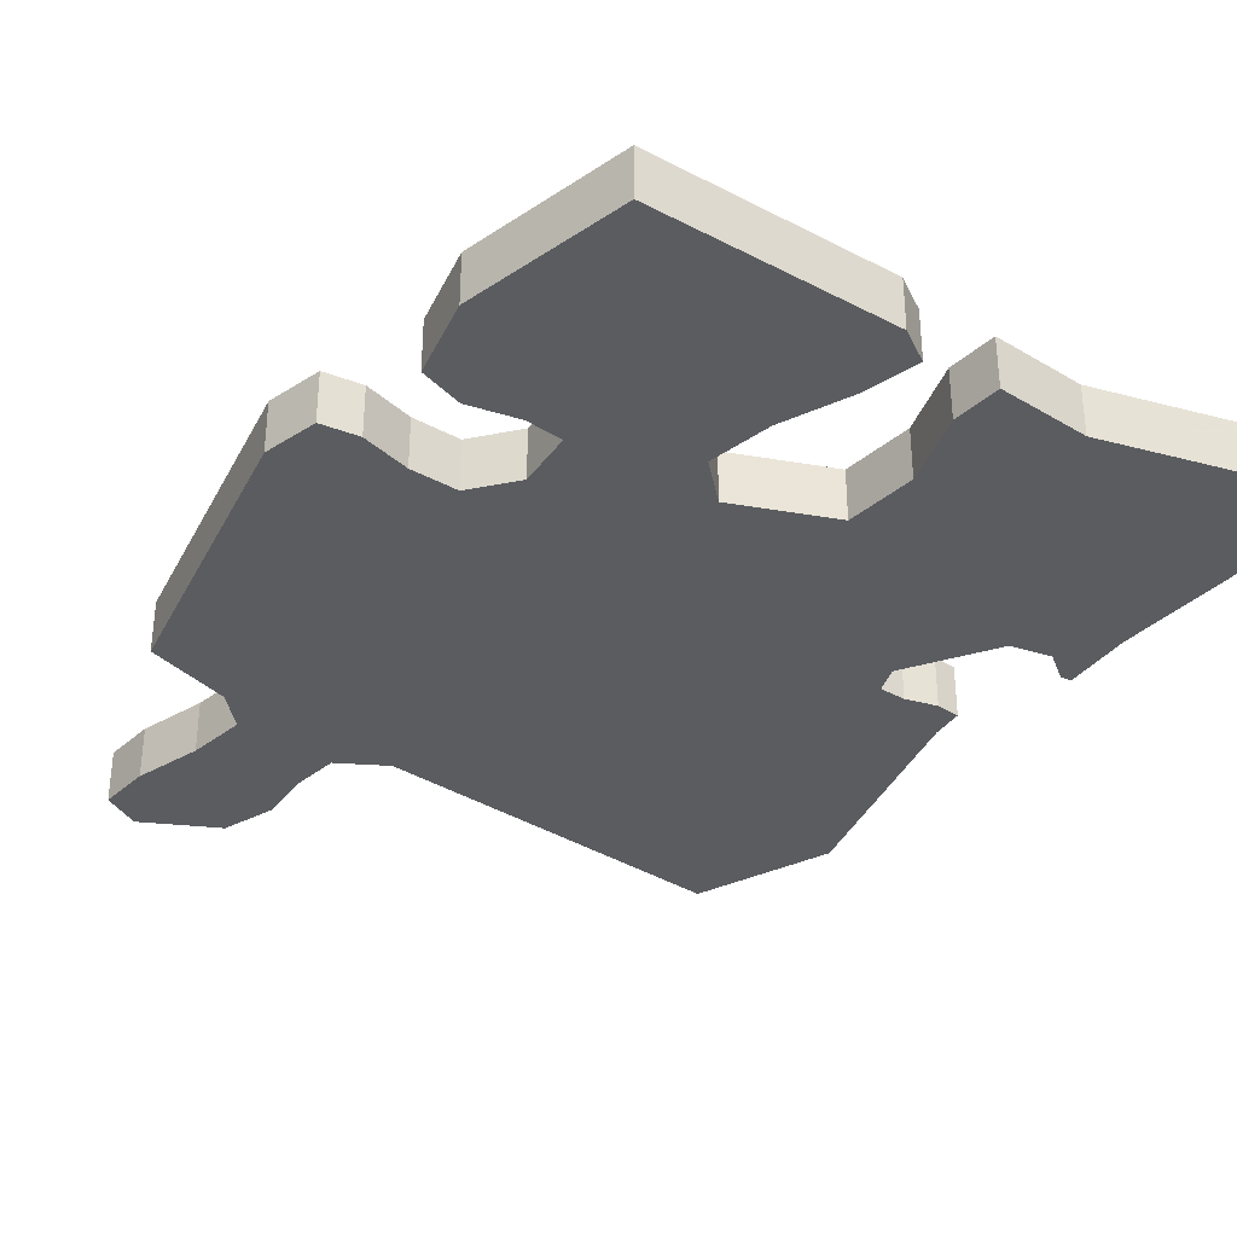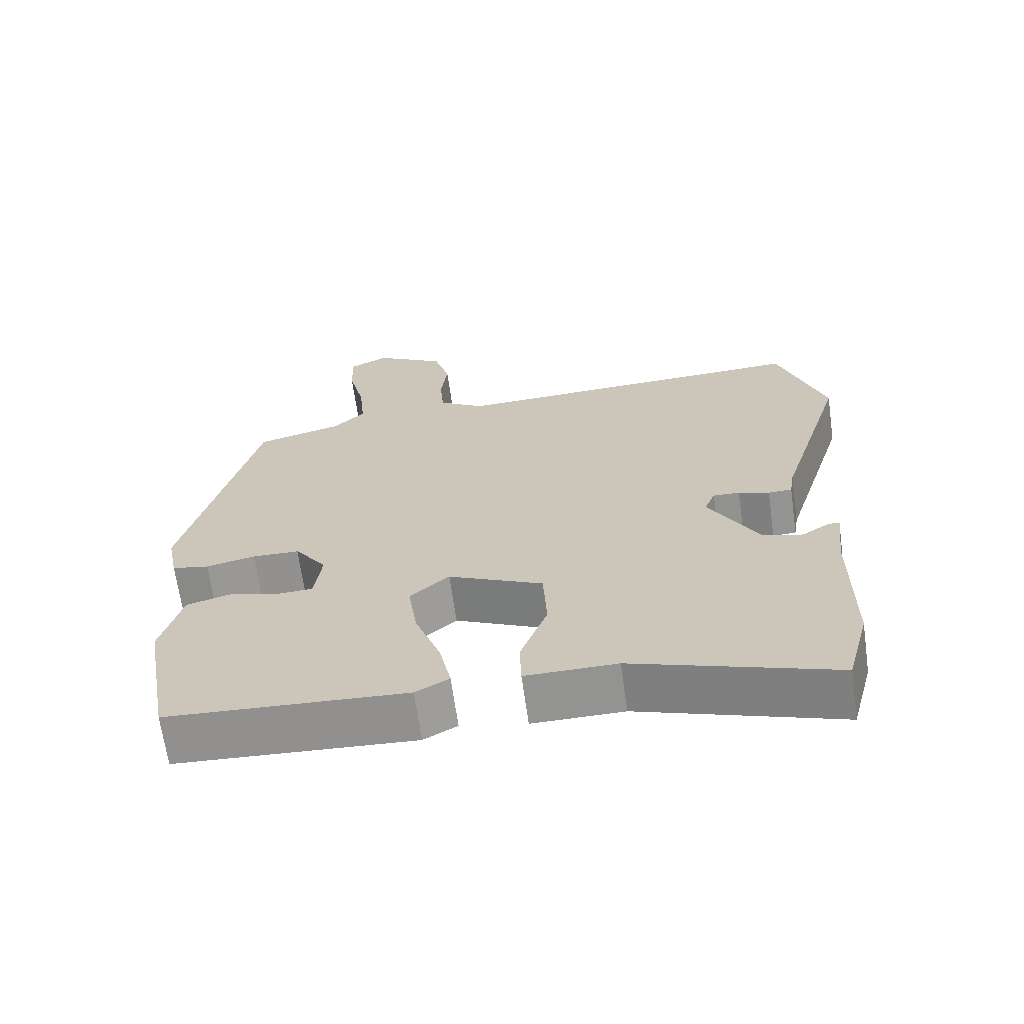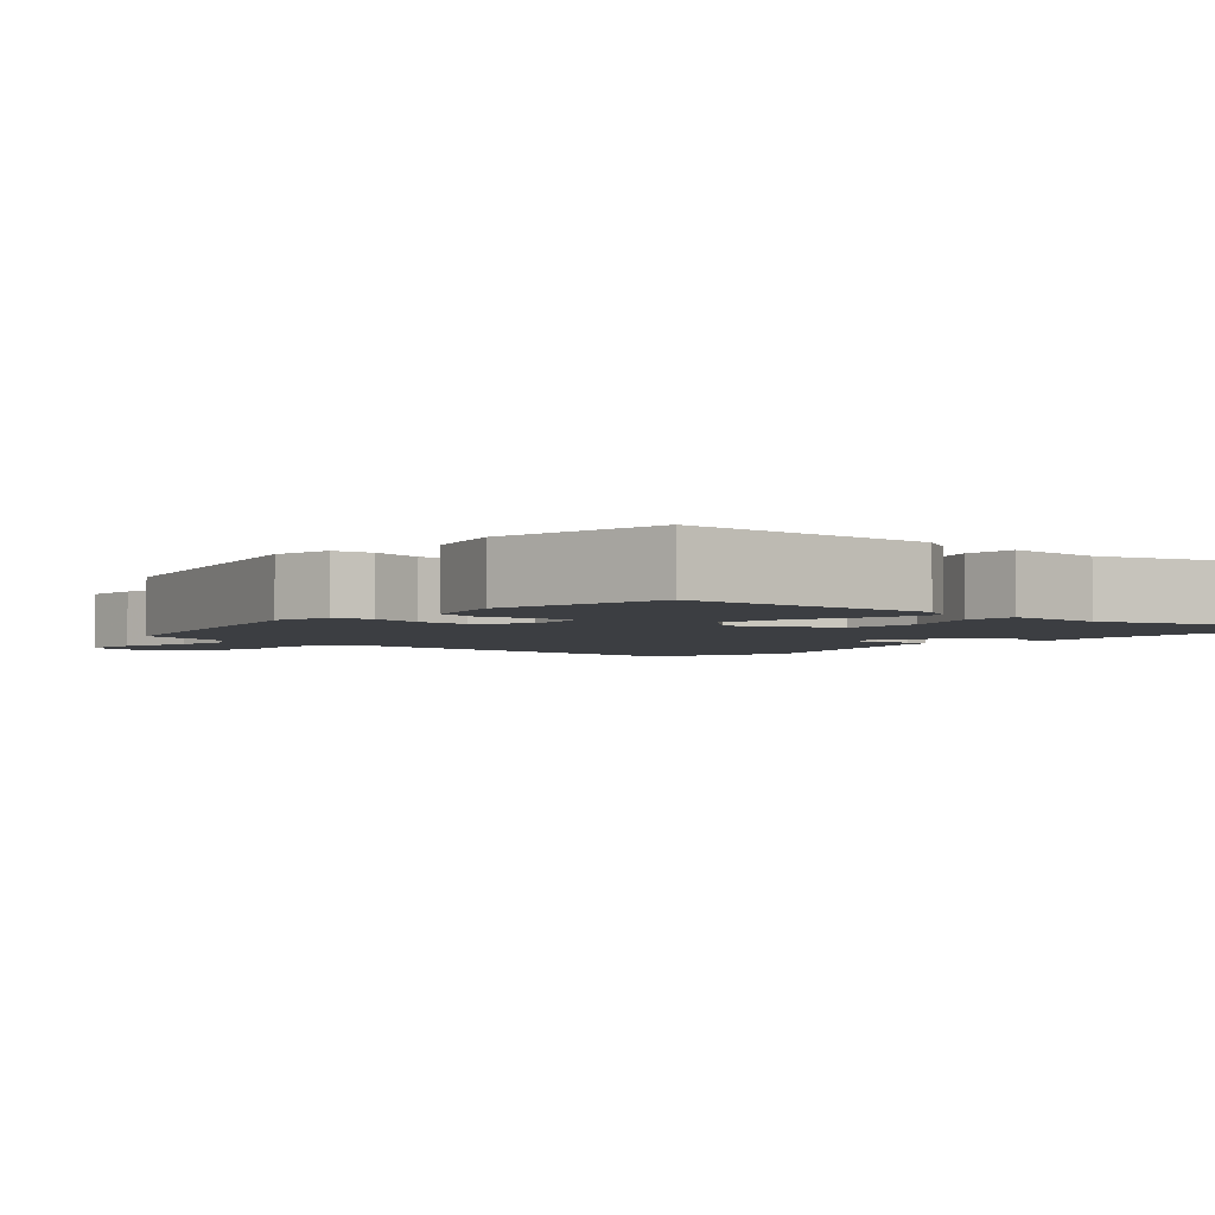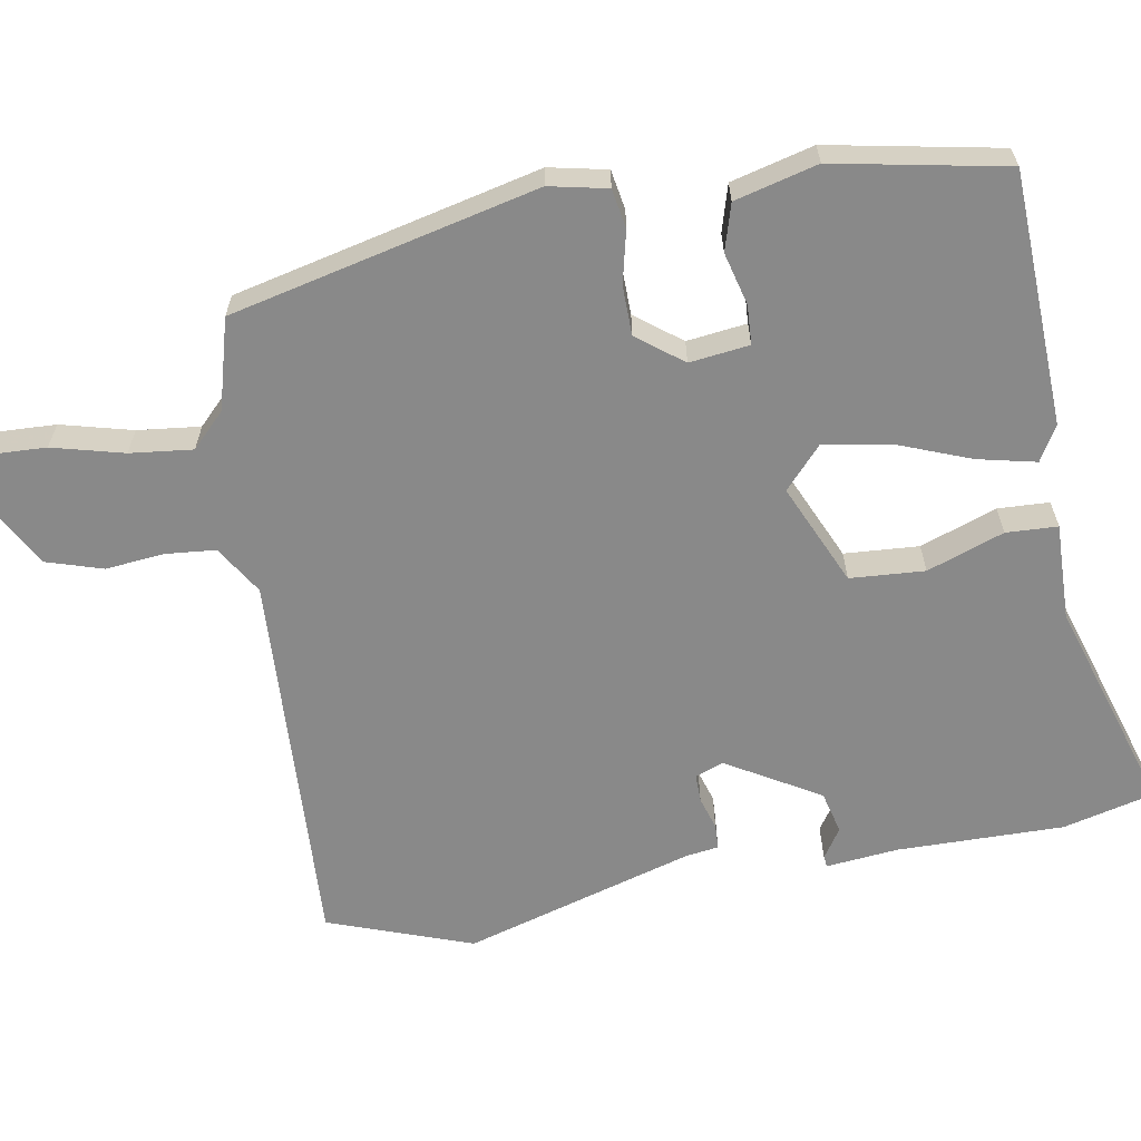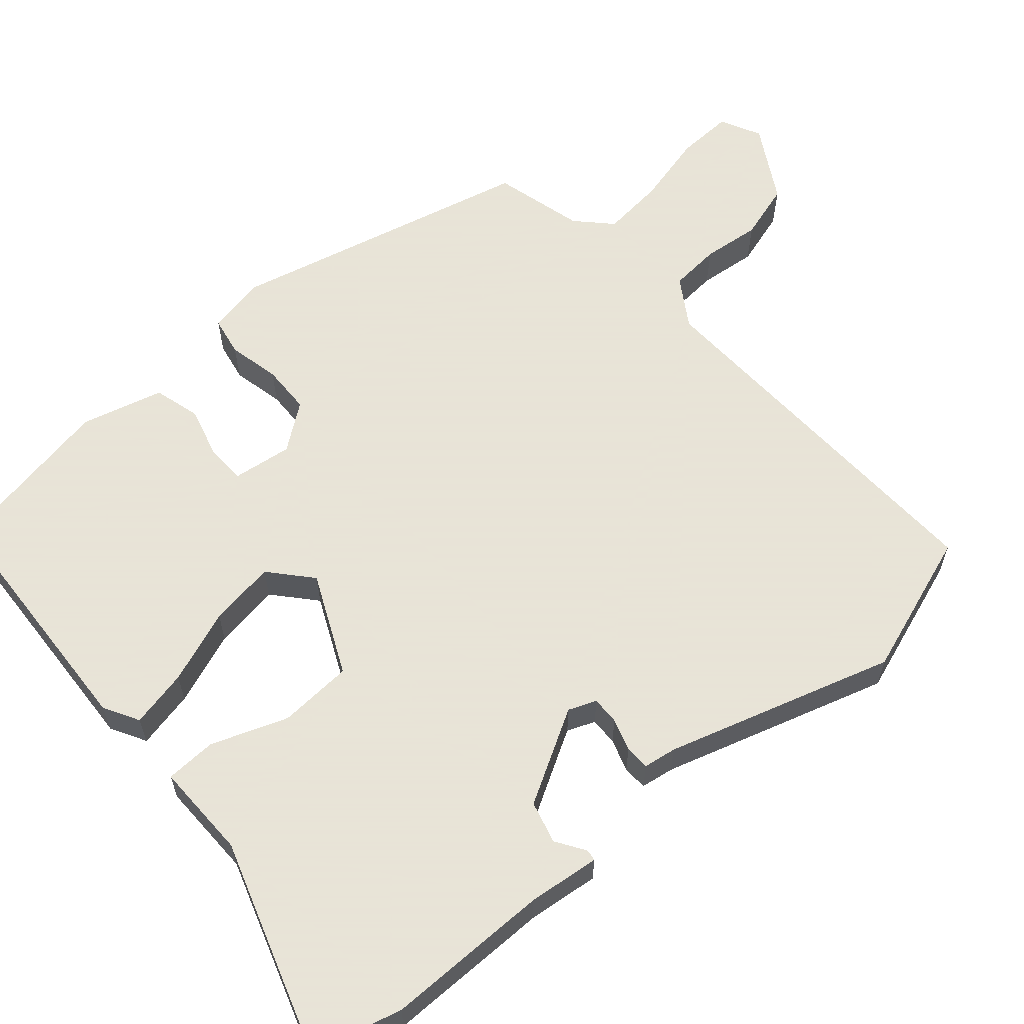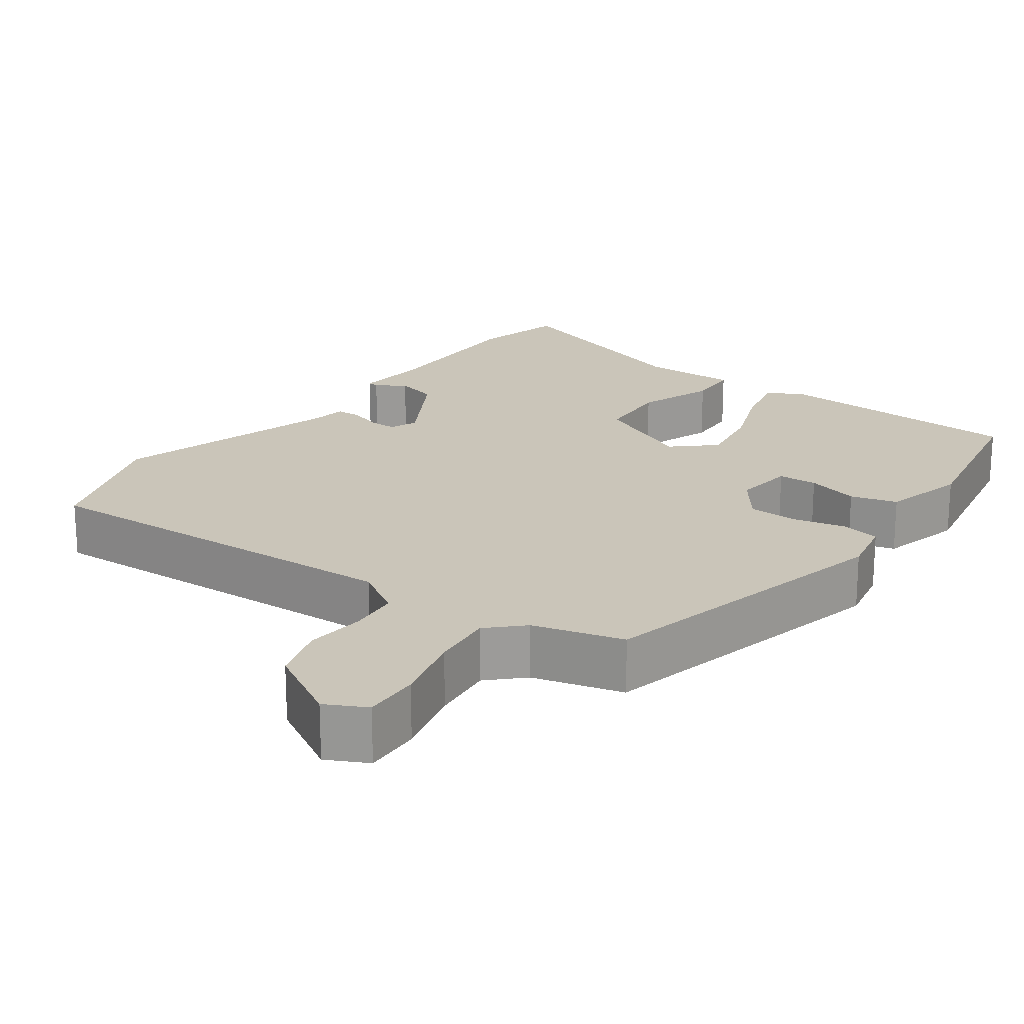
<metadata>
{"format":"obj","ext":"obj","renderer":"f3d","projection":"perspective","resolution":1024,"background":"white","views":[{"elev":-34.4,"azim":141.7,"up":"+Y"},{"elev":-66.6,"azim":-172.0,"up":"+Z"},{"elev":-3.2,"azim":138.0,"up":"+Y"},{"elev":-63.2,"azim":99.0,"up":"+Y"},{"elev":61.4,"azim":-131.2,"up":"+Y"},{"elev":20.6,"azim":35.3,"up":"+Y"}]}
</metadata>
<code>
v 0.413 0.07 -0.504
v 0.078 0.07 -0.523
v 0.031 0.07 -0.497
v 0.047 0.07 -0.42
v 0.083 0.07 -0.322
v 0.096 0.07 -0.233
v 0.041 0.07 -0.185
v -0.092 0.07 -0.247
v -0.097 0.07 -0.346
v -0.059 0.07 -0.447
v -0.061 0.07 -0.515
v -0.189 0.07 -0.514
v -0.471 0.07 -0.608
v -0.503 0.07 -0.488
v -0.504 0.07 -0.268
v -0.515 0.07 -0.172
v -0.5 0.07 -0.17
v -0.461 0.07 -0.195
v -0.405 0.07 -0.18
v -0.335 0.07 -0.056
v -0.35 0.07 -0.019
v -0.387 0.07 -0.02
v -0.43 0.07 -0.034
v -0.463 0.07 -0.033
v -0.47 0.07 0.011
v -0.564 0.07 0.313
v -0.499 0.07 0.504
v 0.007 0.07 0.487
v 0.071 0.07 0.528
v 0.076 0.07 0.595
v 0.067 0.07 0.672
v 0.089 0.07 0.747
v 0.189 0.07 0.805
v 0.243 0.07 0.778
v 0.241 0.07 0.703
v 0.218 0.07 0.608
v 0.21 0.07 0.525
v 0.255 0.07 0.482
v 0.375 0.07 0.451
v 0.476 0.07 0.047
v 0.461 0.07 -0.03
v 0.409 0.07 -0.04
v 0.34 0.07 -0.025
v 0.274 0.07 -0.027
v 0.229 0.07 -0.088
v 0.24 0.07 -0.167
v 0.292 0.07 -0.169
v 0.361 0.07 -0.15
v 0.423 0.07 -0.167
v 0.453 0.07 -0.276
v 0.413 0 -0.504
v 0.078 0 -0.523
v 0.031 0 -0.497
v 0.047 0 -0.42
v 0.083 0 -0.322
v 0.096 0 -0.233
v 0.041 0 -0.185
v -0.092 0 -0.247
v -0.097 0 -0.346
v -0.059 0 -0.447
v -0.061 0 -0.515
v -0.189 0 -0.514
v -0.471 0 -0.608
v -0.503 0 -0.488
v -0.504 0 -0.268
v -0.515 0 -0.172
v -0.5 0 -0.17
v -0.461 0 -0.195
v -0.405 0 -0.18
v -0.335 0 -0.056
v -0.35 0 -0.019
v -0.387 0 -0.02
v -0.43 0 -0.034
v -0.463 0 -0.033
v -0.47 0 0.011
v -0.564 0 0.313
v -0.499 0 0.504
v 0.007 0 0.487
v 0.071 0 0.528
v 0.076 0 0.595
v 0.067 0 0.672
v 0.089 0 0.747
v 0.189 0 0.805
v 0.243 0 0.778
v 0.241 0 0.703
v 0.218 0 0.608
v 0.21 0 0.525
v 0.255 0 0.482
v 0.375 0 0.451
v 0.476 0 0.047
v 0.461 0 -0.03
v 0.409 0 -0.04
v 0.34 0 -0.025
v 0.274 0 -0.027
v 0.229 0 -0.088
v 0.24 0 -0.167
v 0.292 0 -0.169
v 0.361 0 -0.15
v 0.423 0 -0.167
v 0.453 0 -0.276
f 47 48 49 50
f 46 47 50 1
f 40 41 42 43
f 38 39 40 43
f 37 38 43 44
f 33 34 35 36
f 33 36 37
f 30 31 32 33
f 29 30 33 37
f 28 29 37 44
f 25 26 27 28
f 22 23 24 25
f 21 22 25 28
f 20 21 28 44
f 15 16 17 18
f 15 18 19
f 12 13 14 15
f 12 15 19
f 9 10 11 12
f 8 9 12 19
f 7 8 19 20
f 2 3 4 5
f 46 1 2 5
f 45 46 5 6
f 7 20 44 45
f 6 7 45
f 100 99 98 97
f 51 100 97 96
f 93 92 91 90
f 93 90 89 88
f 94 93 88 87
f 86 85 84 83
f 87 86 83
f 83 82 81 80
f 87 83 80 79
f 94 87 79 78
f 78 77 76 75
f 75 74 73 72
f 78 75 72 71
f 94 78 71 70
f 68 67 66 65
f 69 68 65
f 65 64 63 62
f 69 65 62
f 62 61 60 59
f 69 62 59 58
f 70 69 58 57
f 55 54 53 52
f 55 52 51 96
f 56 55 96 95
f 95 94 70 57
f 95 57 56
f 1 51 52 2
f 2 52 53 3
f 3 53 54 4
f 4 54 55 5
f 5 55 56 6
f 6 56 57 7
f 7 57 58 8
f 8 58 59 9
f 9 59 60 10
f 10 60 61 11
f 11 61 62 12
f 12 62 63 13
f 13 63 64 14
f 14 64 65 15
f 15 65 66 16
f 16 66 67 17
f 17 67 68 18
f 18 68 69 19
f 19 69 70 20
f 20 70 71 21
f 21 71 72 22
f 22 72 73 23
f 23 73 74 24
f 24 74 75 25
f 25 75 76 26
f 26 76 77 27
f 27 77 78 28
f 28 78 79 29
f 29 79 80 30
f 30 80 81 31
f 31 81 82 32
f 32 82 83 33
f 33 83 84 34
f 34 84 85 35
f 35 85 86 36
f 36 86 87 37
f 37 87 88 38
f 38 88 89 39
f 39 89 90 40
f 40 90 91 41
f 41 91 92 42
f 42 92 93 43
f 43 93 94 44
f 44 94 95 45
f 45 95 96 46
f 46 96 97 47
f 47 97 98 48
f 48 98 99 49
f 49 99 100 50
f 50 100 51 1

</code>
